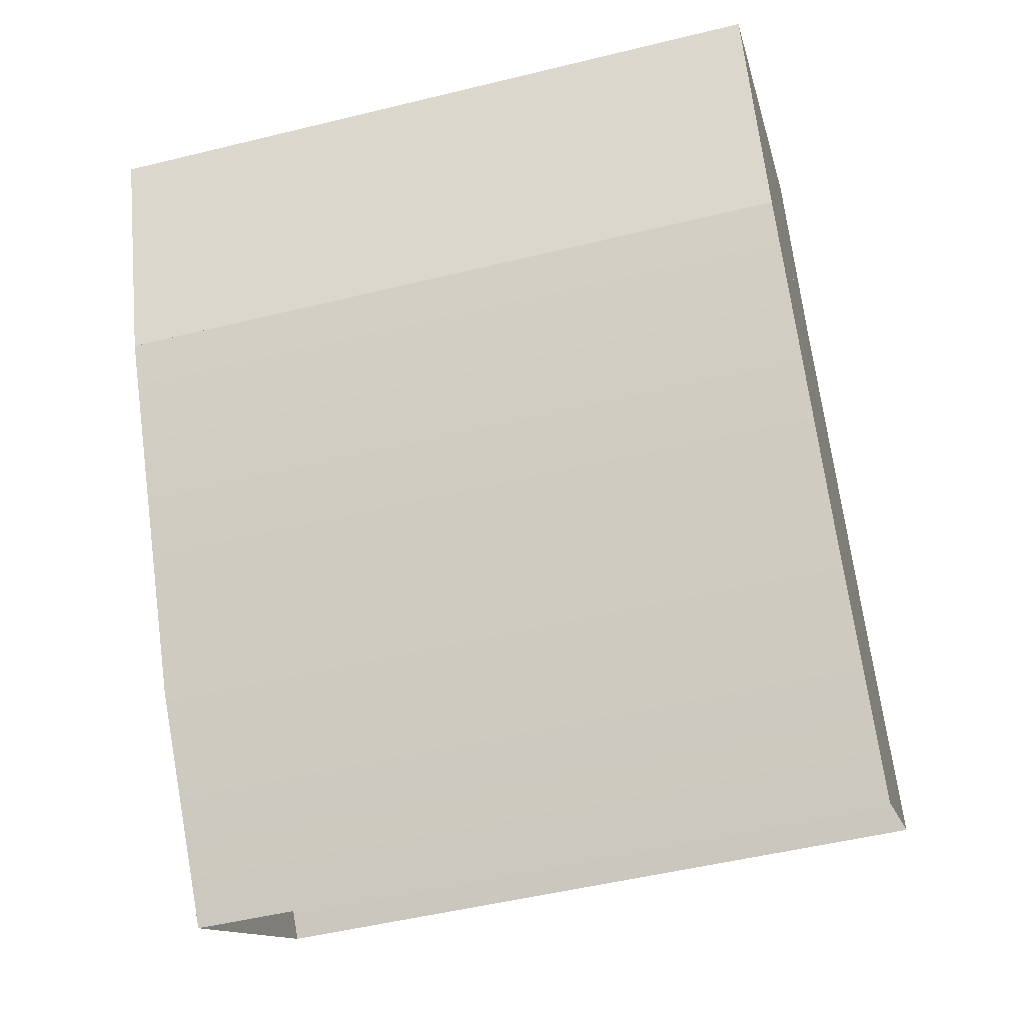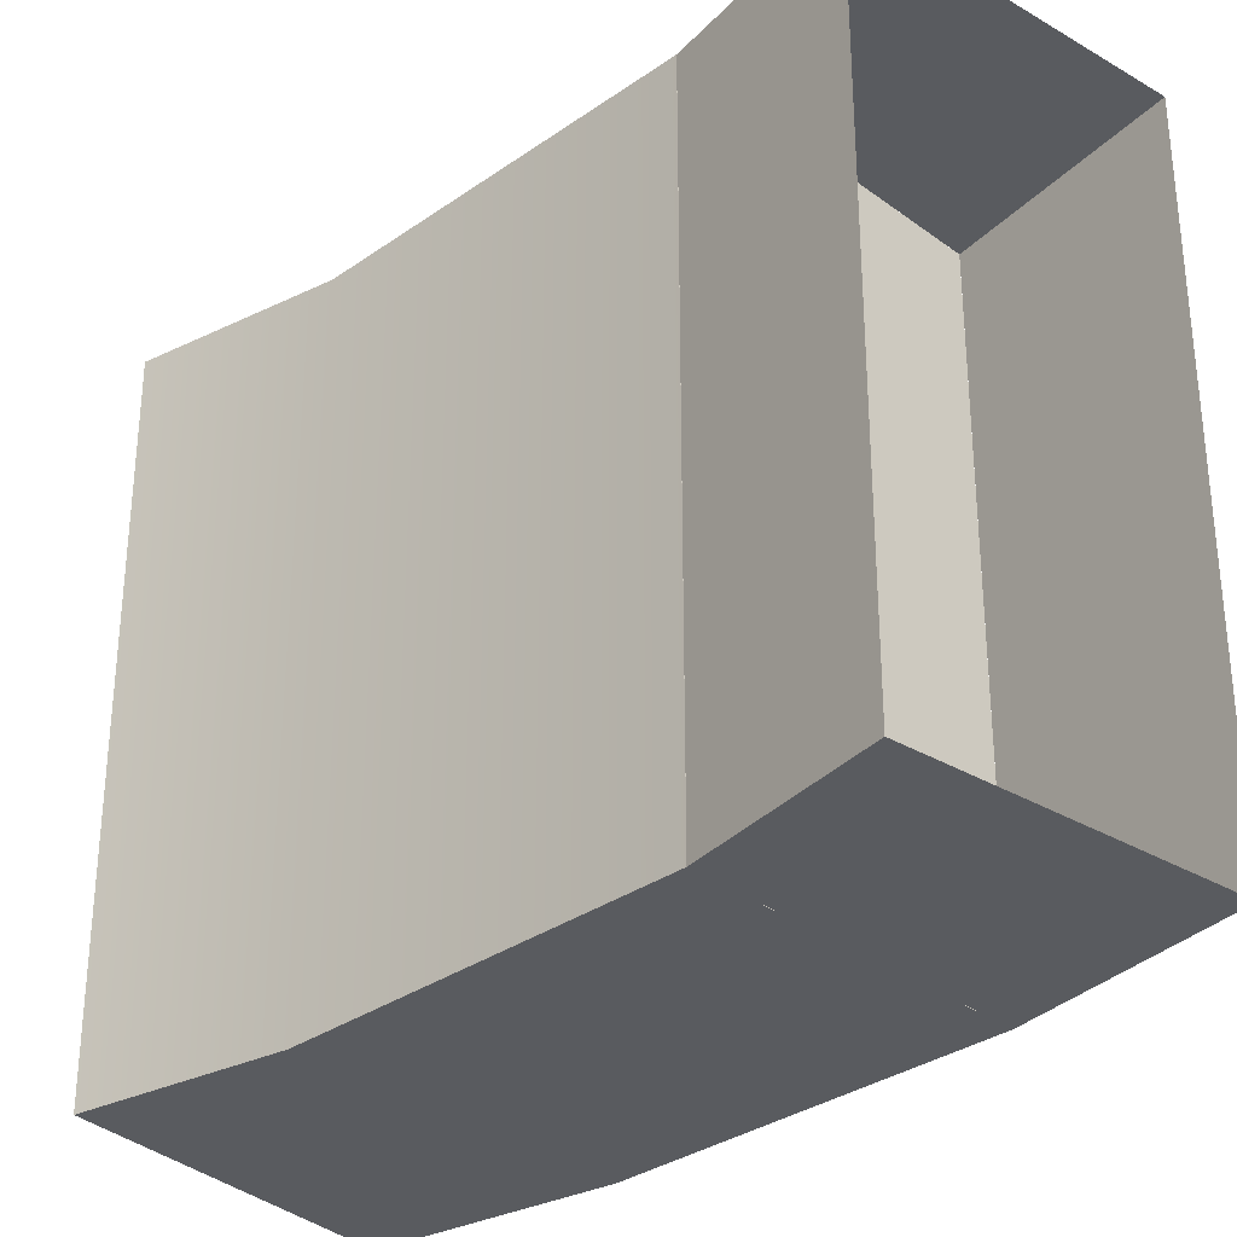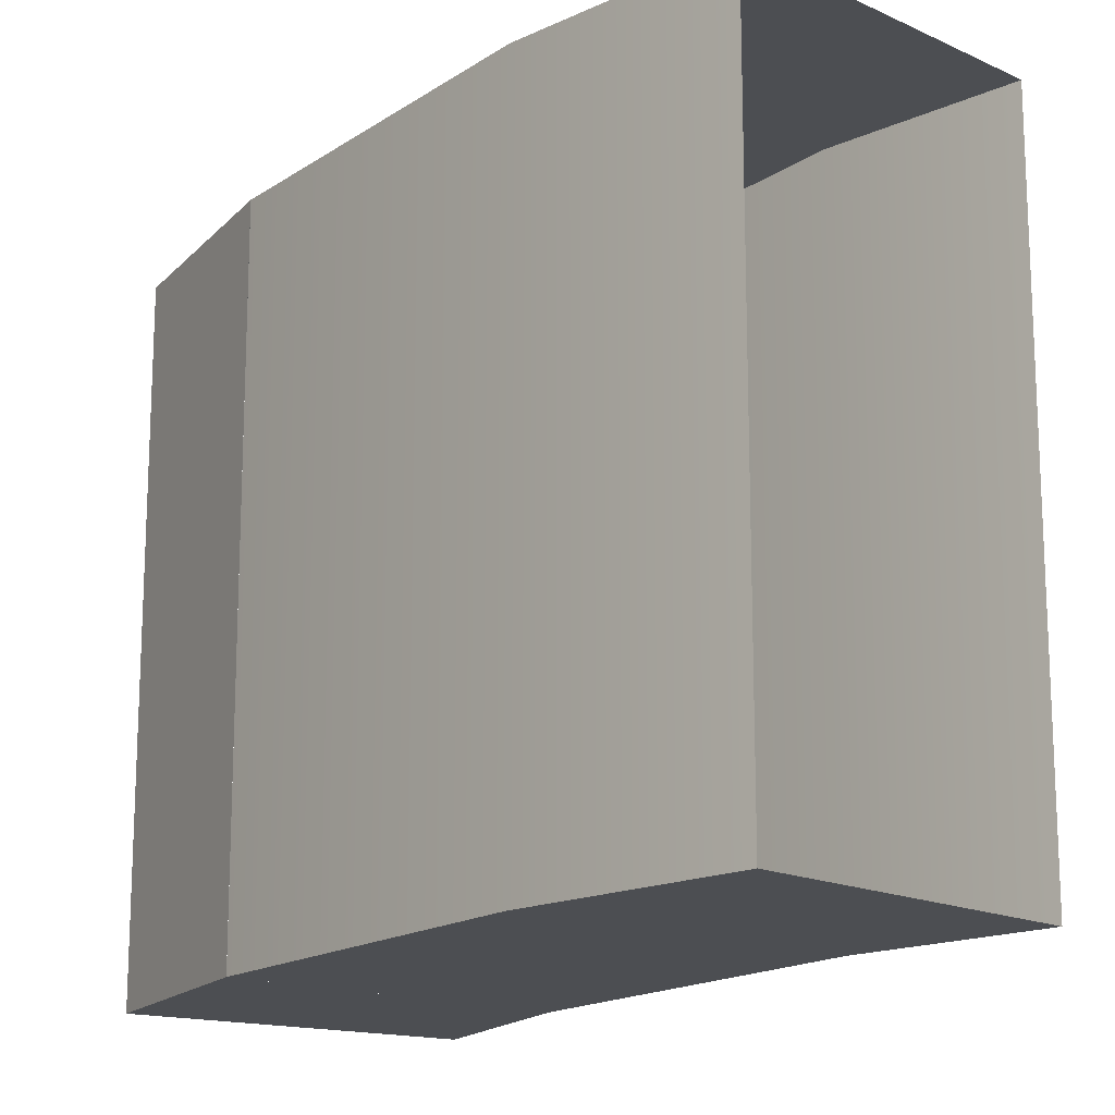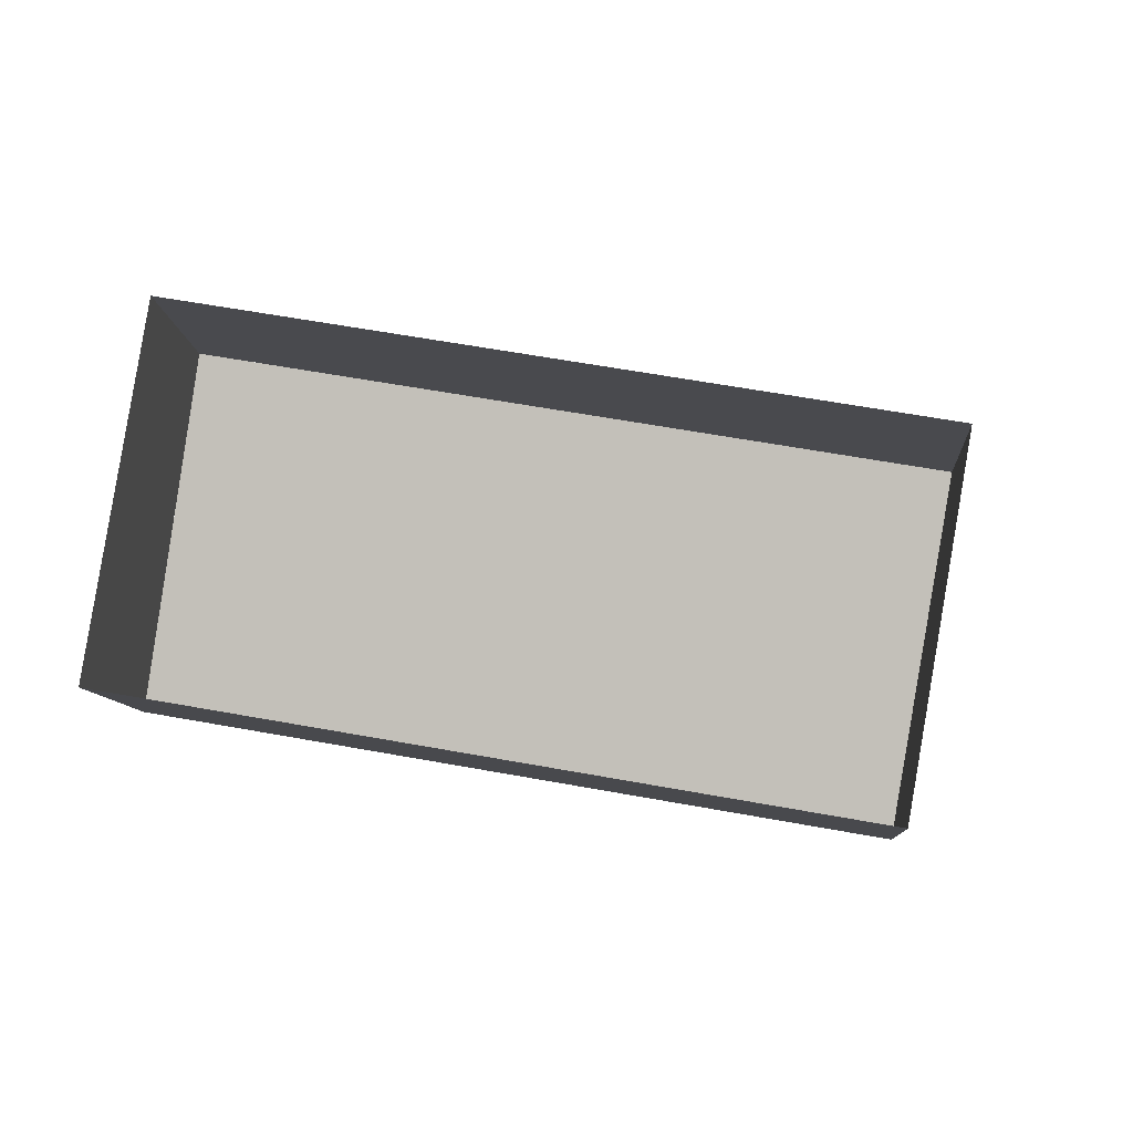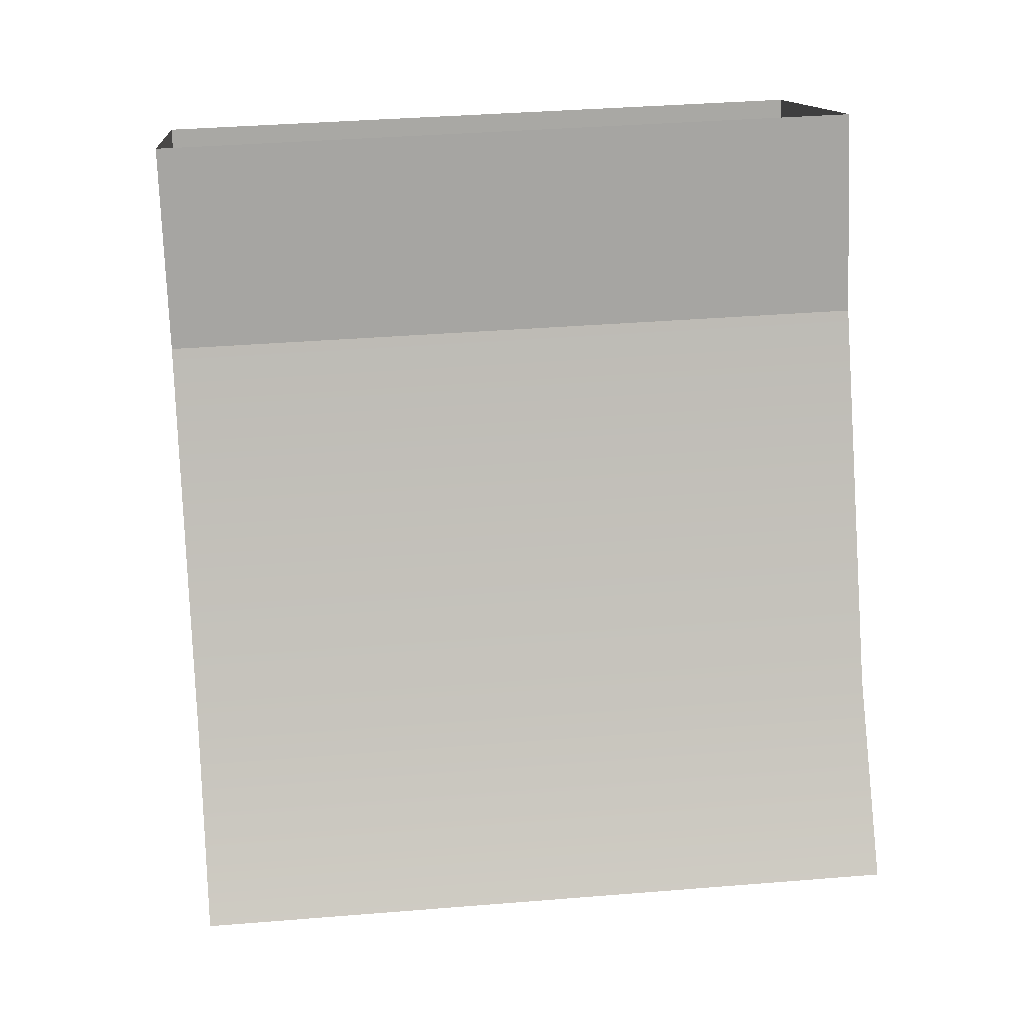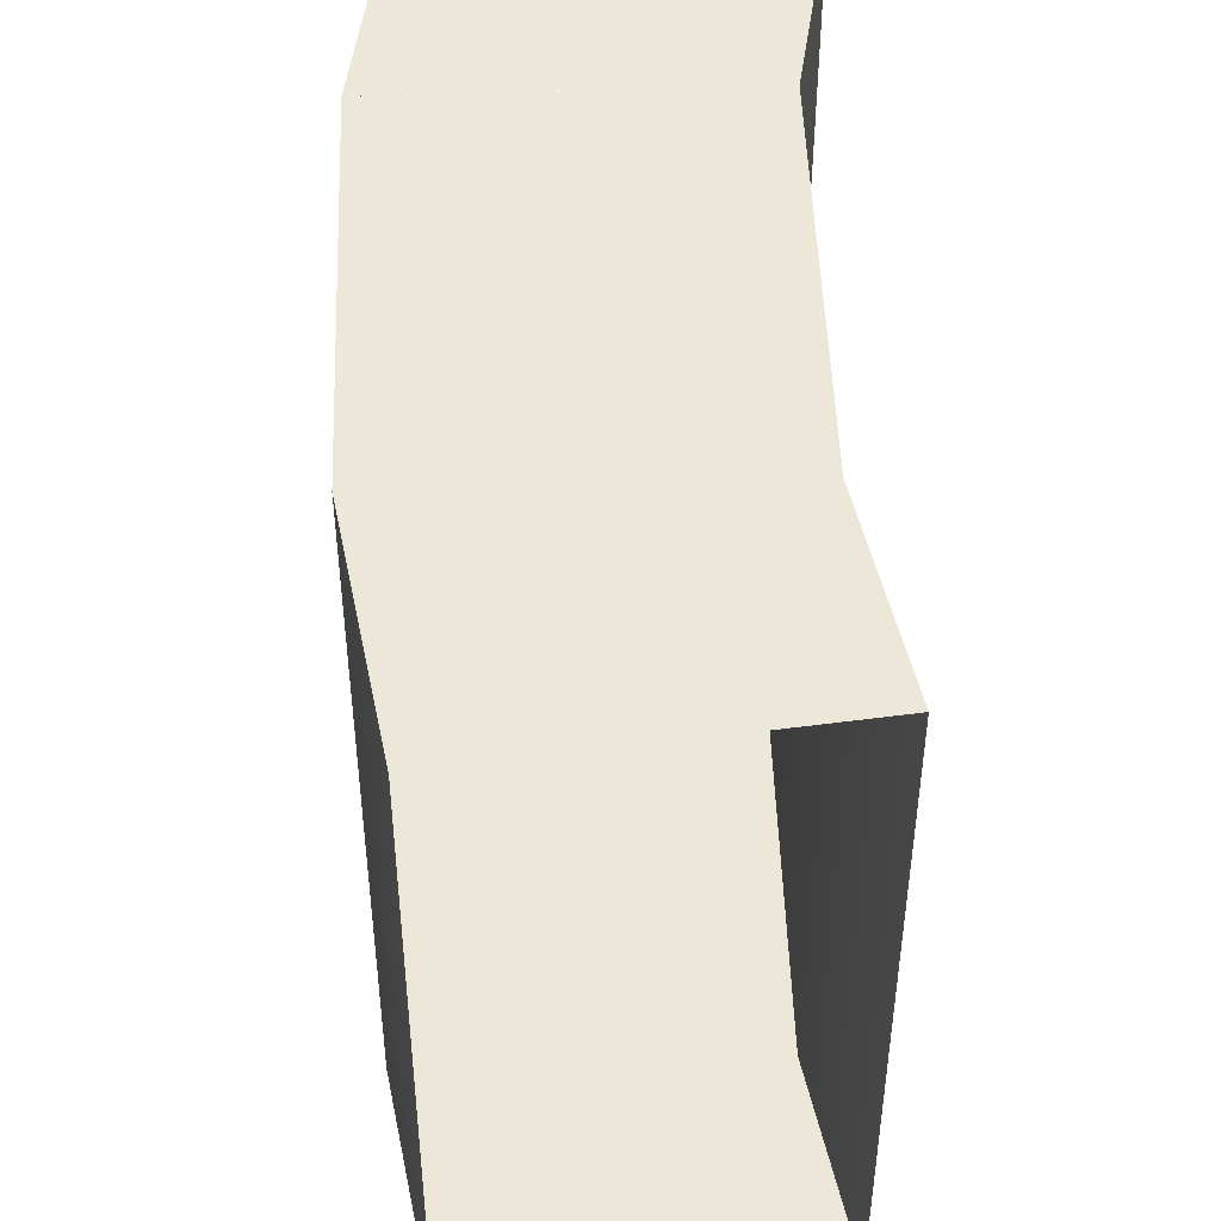
<metadata>
{"format":"obj","ext":"obj","renderer":"f3d","projection":"perspective","resolution":1024,"background":"white","views":[{"elev":-50.3,"azim":105.1,"up":"+Z"},{"elev":-32.6,"azim":-14.8,"up":"+Y"},{"elev":-16.7,"azim":173.7,"up":"+Y"},{"elev":60.6,"azim":100.6,"up":"+Z"},{"elev":37.2,"azim":-96.0,"up":"+Z"},{"elev":49.6,"azim":-151.2,"up":"+Y"}]}
</metadata>
<code>
g PENWALL:polySurface64
v 0.1007 0.03772 -0.07297
v 0.1119 0.03772 -0.05428
v 0.1007 -0.001095 -0.07297
v 0.1119 -0.001095 -0.05428
v 0.1168 -0.001095 -0.08257
v 0.128 -0.001095 -0.06388
v 0.1168 0.03772 -0.08257
v 0.128 0.03772 -0.06388
v 0.1082 0.03772 -0.09273
v 0.09328 0.03772 -0.08144
v 0.09328 -0.001095 -0.08144
v 0.1082 -0.001095 -0.09273
v 0.1119 0.03772 -0.05428
v 0.1119 -0.001095 -0.05428
v 0.128 -0.001095 -0.06388
v 0.128 0.03772 -0.06388
v 0.1329 0.03772 -0.05151
v 0.1159 0.03772 -0.04372
v 0.1159 -0.001095 -0.04372
v 0.1329 -0.001095 -0.05151
v 0.1007 -0.001095 -0.07297
v 0.1119 -0.001095 -0.05428
v 0.1168 -0.001095 -0.08257
v 0.128 -0.001095 -0.06388
v 0.1168 0.03772 -0.08257
v 0.1119 0.03772 -0.05428
v 0.1007 0.03772 -0.07297
v 0.128 0.03772 -0.06388
v 0.1119 0.03772 -0.05428
v 0.128 -0.001095 -0.06388
v 0.1119 -0.001095 -0.05428
v 0.128 0.03772 -0.06388
v 0.09328 0.03772 -0.08144
v 0.09328 -0.001095 -0.08144
v 0.1082 0.03772 -0.09273
v 0.1082 -0.001095 -0.09273
v 0.1119 0.03772 -0.05428
v 0.1159 0.03772 -0.04372
v 0.1119 -0.001095 -0.05428
v 0.1159 -0.001095 -0.04372
v 0.128 -0.001095 -0.06388
v 0.1329 0.03772 -0.05151
v 0.128 0.03772 -0.06388
v 0.1329 -0.001095 -0.05151
g PENWALL:polySurface64_0
f 1 4 2
f 1 3 4
f 11 3 1
f 21 6 22
f 21 5 6
f 12 5 21
f 23 8 24
f 23 7 8
f 35 7 23
f 25 26 28
f 25 27 26
f 10 27 25
f 30 29 31
f 30 32 29
f 10 25 9
f 11 1 33
f 12 21 34
f 35 23 36
f 18 16 13
f 18 17 16
f 19 37 14
f 19 38 37
f 20 39 15
f 20 40 39
f 42 41 43
f 42 44 41

</code>
